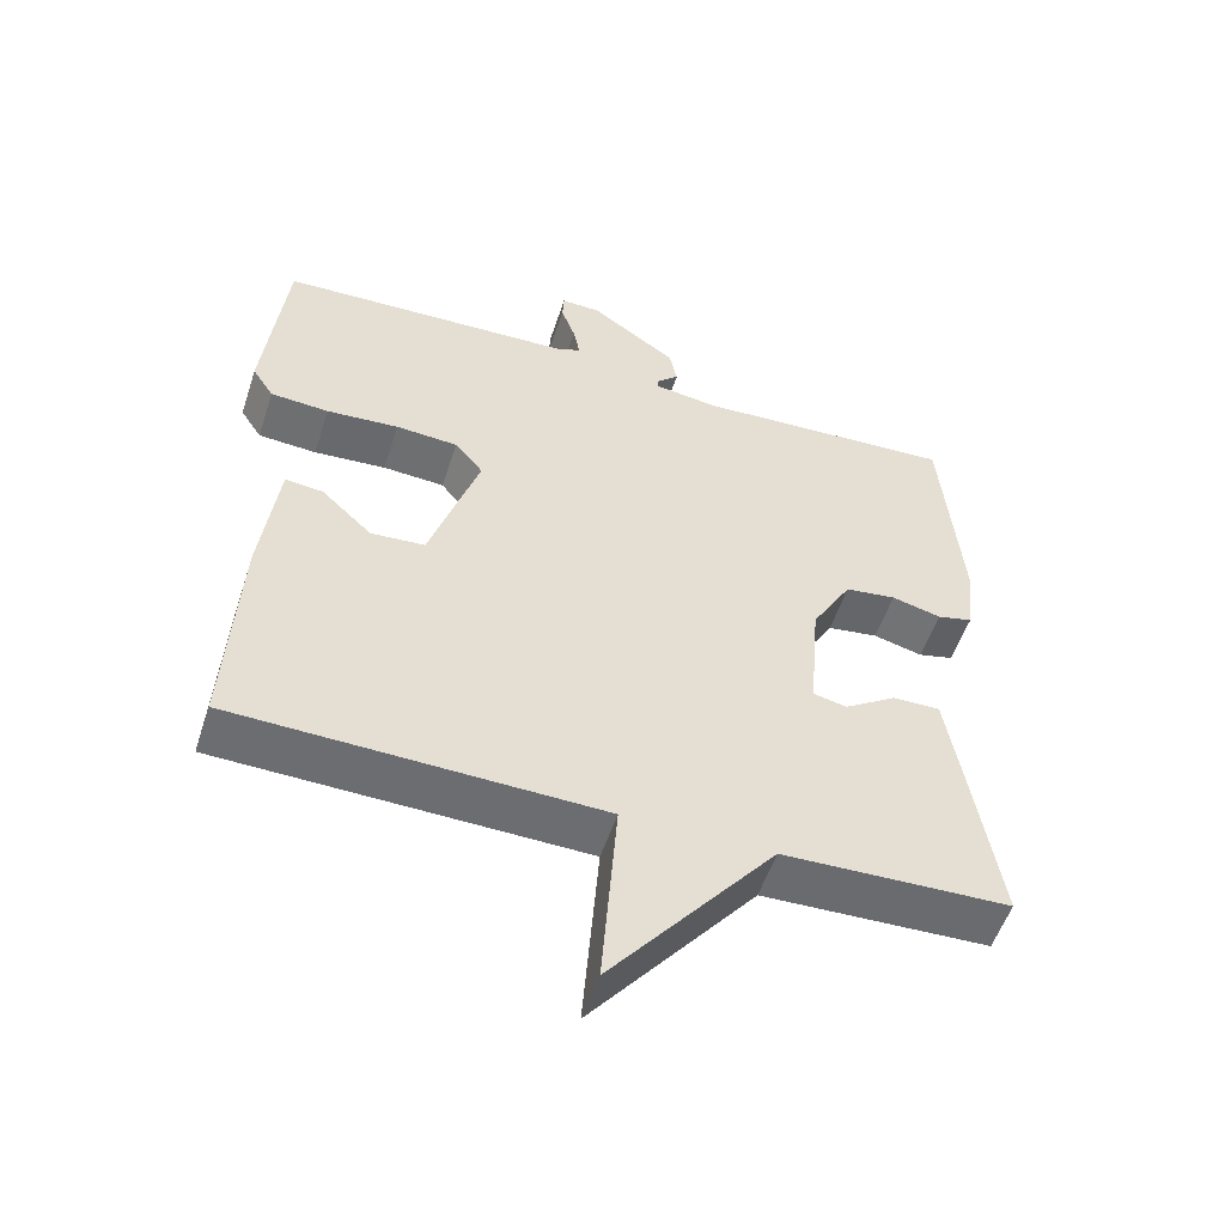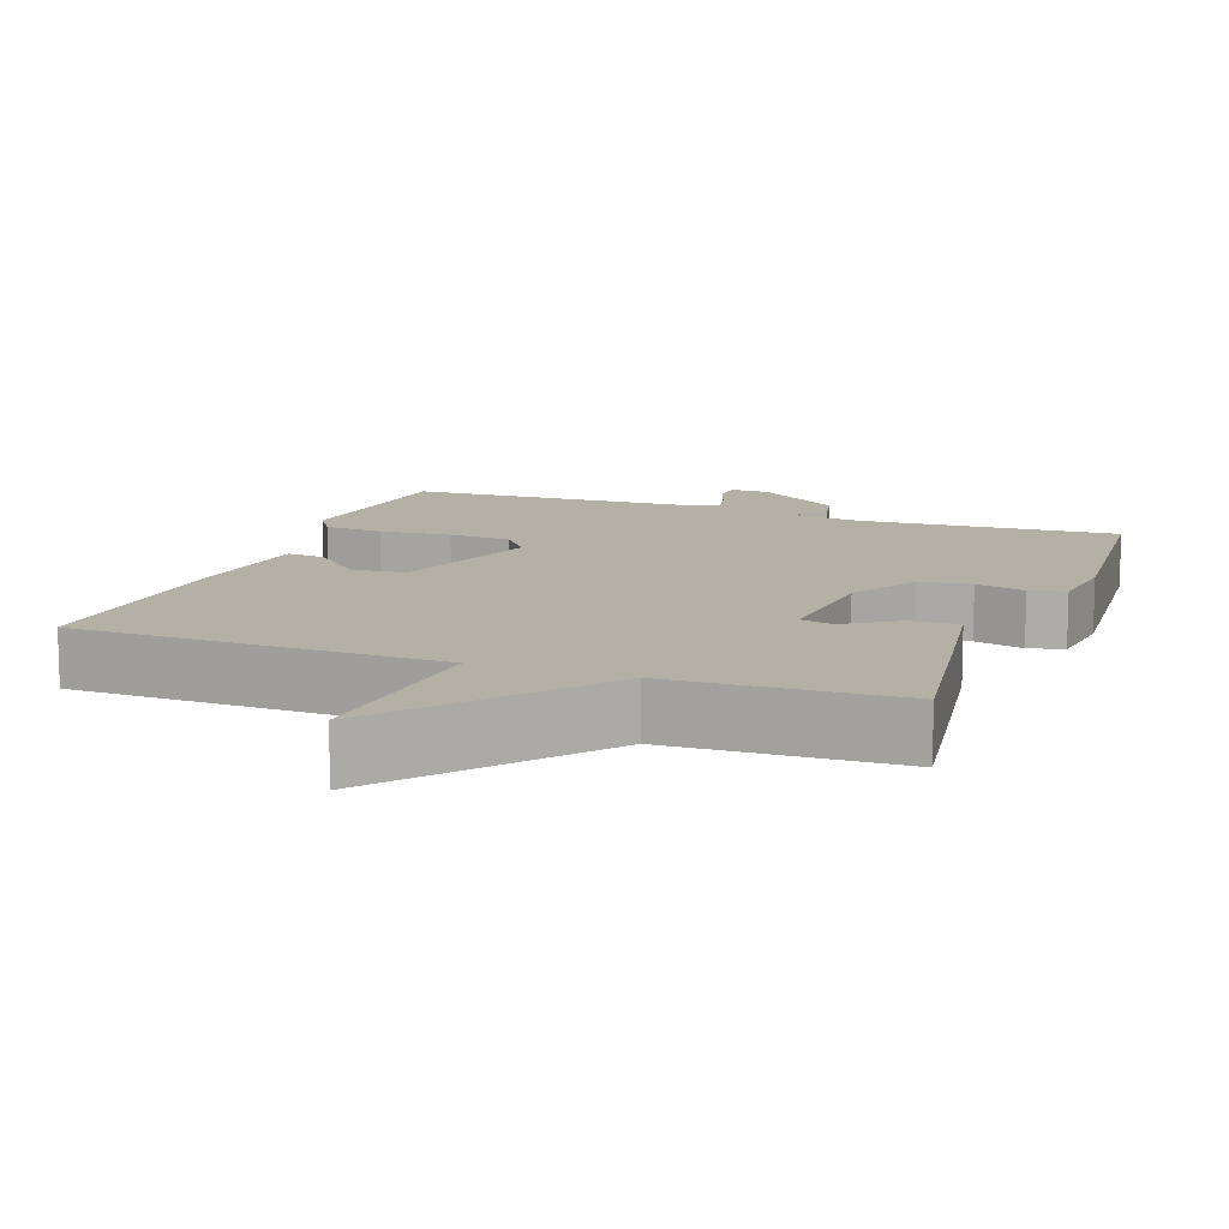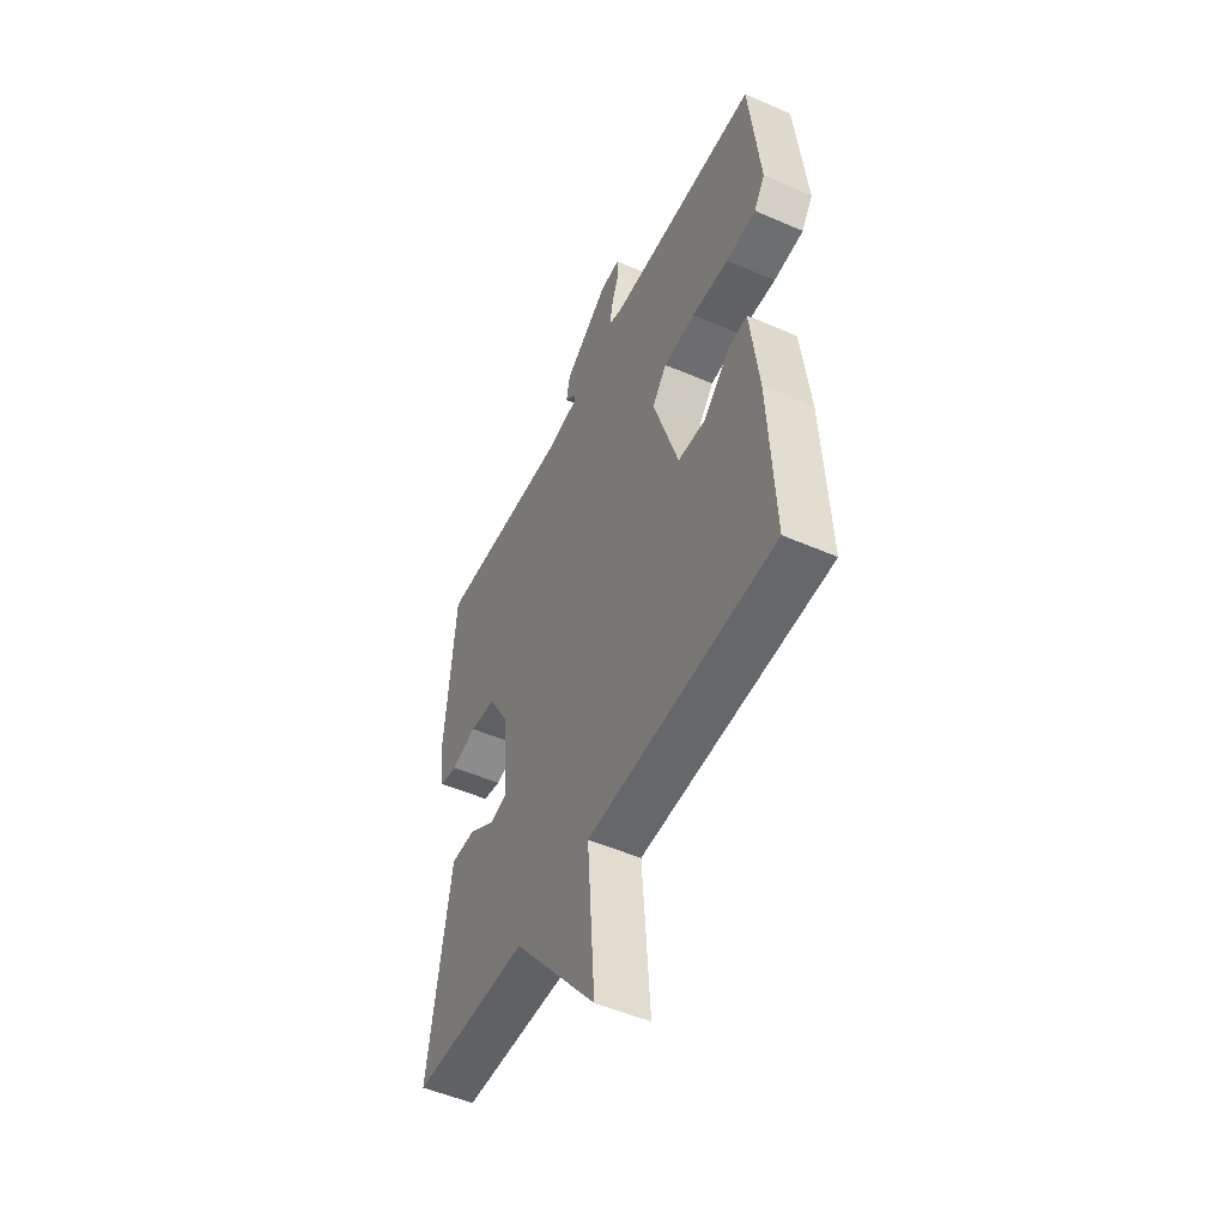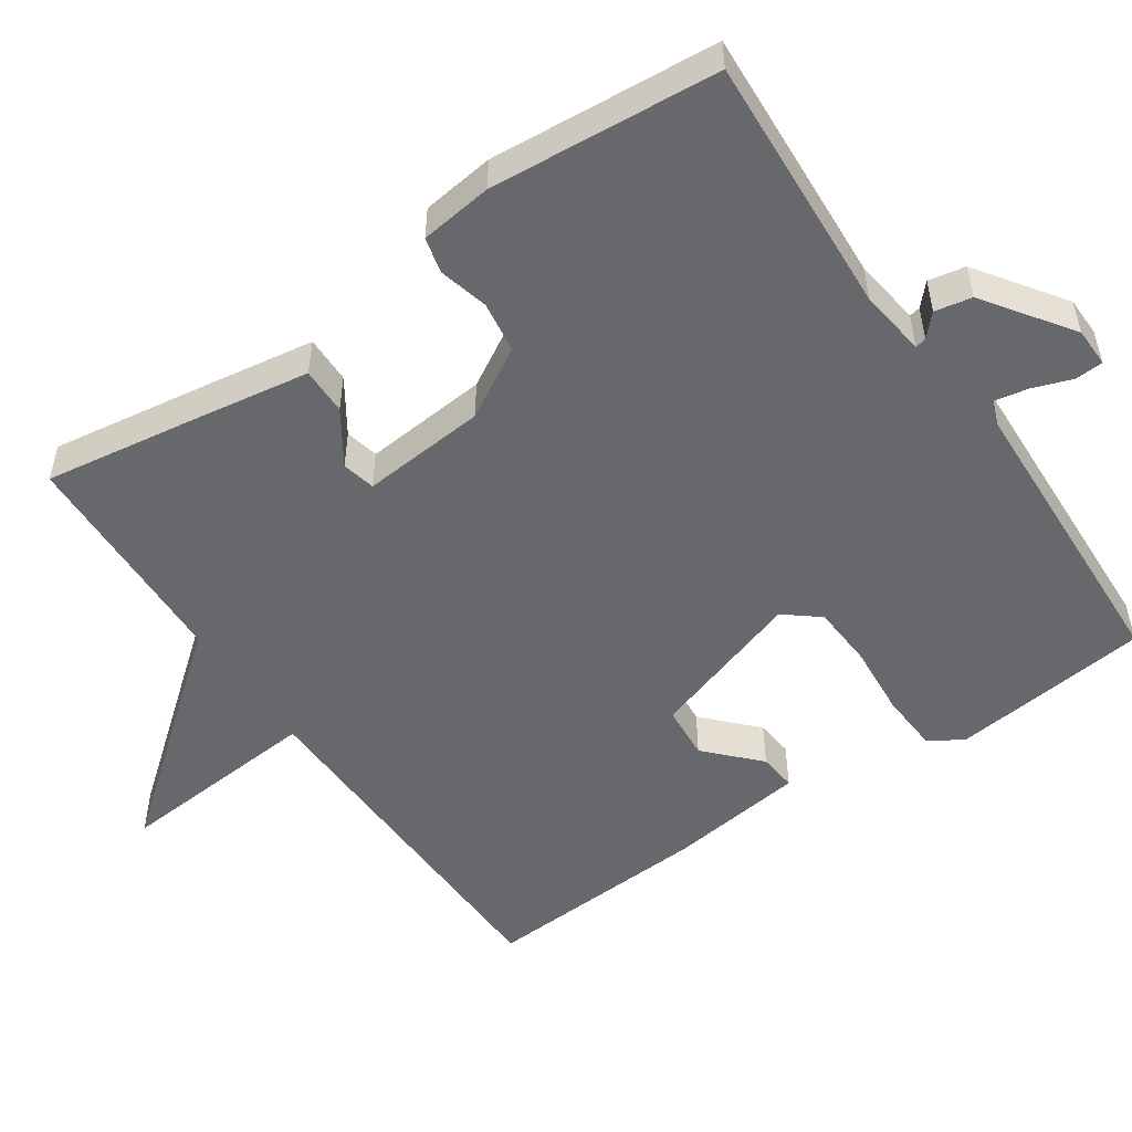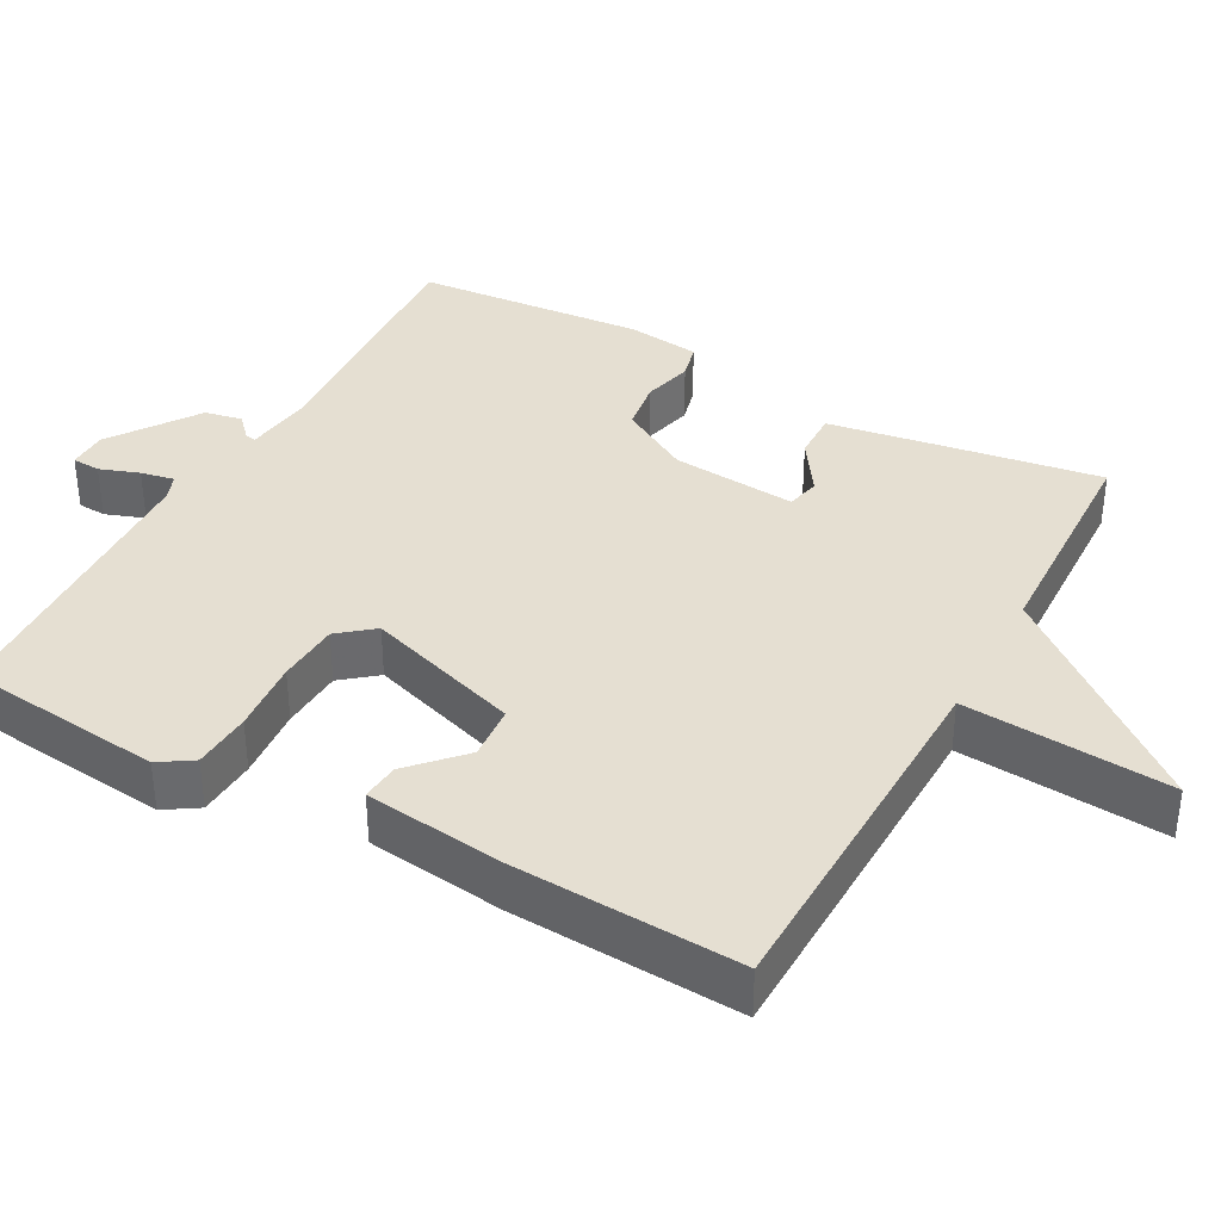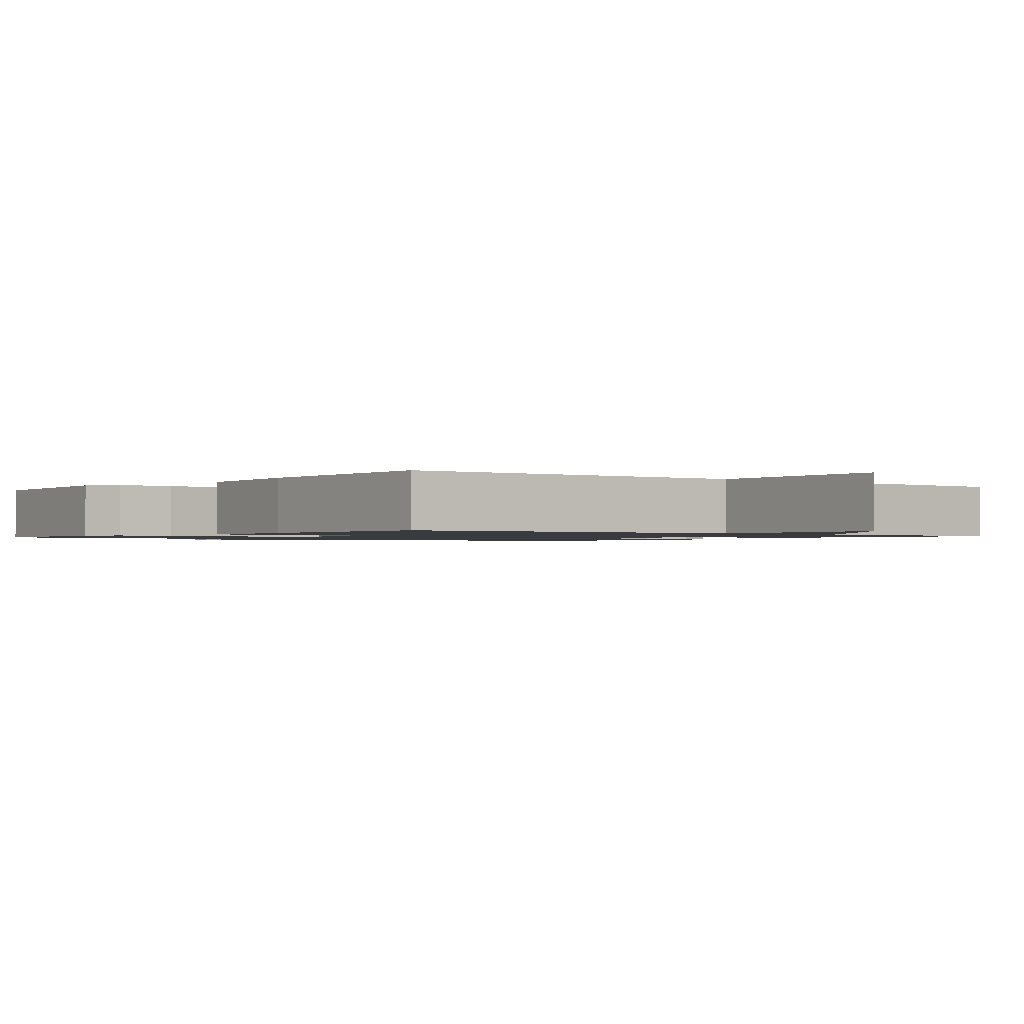
<metadata>
{"format":"obj","ext":"obj","renderer":"f3d","projection":"perspective","resolution":1024,"background":"white","views":[{"elev":-53.8,"azim":162.0,"up":"+Z"},{"elev":11.7,"azim":-159.7,"up":"+Y"},{"elev":-50.9,"azim":64.6,"up":"+Z"},{"elev":-52.3,"azim":-55.5,"up":"+Y"},{"elev":37.3,"azim":118.6,"up":"+Y"},{"elev":-1.2,"azim":141.6,"up":"+Y"}]}
</metadata>
<code>
v -0.5 0.07 -0.5
v -0.466 0.07 -0.283
v -0.442 0.07 -0.136
v -0.378 0.07 -0.137
v -0.307 0.07 -0.184
v -0.262 0.07 -0.174
v -0.276 0.07 -0.006
v -0.33 0.07 0.088
v -0.399 0.07 0.098
v -0.466 0.07 0.081
v -0.514 0.07 0.093
v -0.526 0.07 0.191
v -0.5 0.07 0.5
v -0.147 0.07 0.479
v -0.057 0.07 0.491
v -0.06 0.07 0.506
v -0.089 0.07 0.533
v -0.079 0.07 0.583
v 0.038 0.07 0.665
v 0.091 0.07 0.666
v 0.093 0.07 0.628
v 0.074 0.07 0.575
v 0.065 0.07 0.53
v 0.099 0.07 0.517
v 0.5 0.07 0.5
v 0.529 0.07 0.231
v 0.5 0.07 0.186
v 0.421 0.07 0.181
v 0.323 0.07 0.189
v 0.239 0.07 0.184
v 0.201 0.07 0.137
v 0.268 0.07 -0.071
v 0.341 0.07 -0.077
v 0.41 0.07 -0.012
v 0.461 0.07 -0.007
v 0.484 0.07 -0.192
v 0.5 0.07 -0.5
v 0.006 0.07 -0.511
v 0.027 0.07 -0.788
v -0.194 0.07 -0.511
v -0.5 0 -0.5
v -0.466 0 -0.283
v -0.442 0 -0.136
v -0.378 0 -0.137
v -0.307 0 -0.184
v -0.262 0 -0.174
v -0.276 0 -0.006
v -0.33 0 0.088
v -0.399 0 0.098
v -0.466 0 0.081
v -0.514 0 0.093
v -0.526 0 0.191
v -0.5 0 0.5
v -0.147 0 0.479
v -0.057 0 0.491
v -0.06 0 0.506
v -0.089 0 0.533
v -0.079 0 0.583
v 0.038 0 0.665
v 0.091 0 0.666
v 0.093 0 0.628
v 0.074 0 0.575
v 0.065 0 0.53
v 0.099 0 0.517
v 0.5 0 0.5
v 0.529 0 0.231
v 0.5 0 0.186
v 0.421 0 0.181
v 0.323 0 0.189
v 0.239 0 0.184
v 0.201 0 0.137
v 0.268 0 -0.071
v 0.341 0 -0.077
v 0.41 0 -0.012
v 0.461 0 -0.007
v 0.484 0 -0.192
v 0.5 0 -0.5
v 0.006 0 -0.511
v 0.027 0 -0.788
v -0.194 0 -0.511
f 38 39 40
f 3 4 5
f 2 3 5
f 1 2 5
f 40 1 5
f 38 40 5
f 36 37 38
f 35 36 38
f 34 35 38
f 33 34 38
f 38 5 6
f 33 38 6
f 32 33 6
f 31 32 6 7
f 30 31 7 8
f 27 28 29
f 26 27 29
f 25 26 29
f 24 25 29
f 23 24 29 30
f 20 21 22
f 19 20 22
f 18 19 22
f 17 18 22
f 16 17 22
f 15 16 22 23
f 12 13 14
f 11 12 14
f 10 11 14
f 9 10 14
f 9 14 15
f 15 23 30
f 9 15 30
f 8 9 30
f 80 79 78
f 45 44 43
f 45 43 42
f 45 42 41
f 45 41 80
f 45 80 78
f 78 77 76
f 78 76 75
f 78 75 74
f 78 74 73
f 46 45 78
f 46 78 73
f 46 73 72
f 47 46 72 71
f 48 47 71 70
f 69 68 67
f 69 67 66
f 69 66 65
f 69 65 64
f 70 69 64 63
f 62 61 60
f 62 60 59
f 62 59 58
f 62 58 57
f 62 57 56
f 63 62 56 55
f 54 53 52
f 54 52 51
f 54 51 50
f 54 50 49
f 55 54 49
f 70 63 55
f 70 55 49
f 70 49 48
f 1 41 42 2
f 2 42 43 3
f 3 43 44 4
f 4 44 45 5
f 5 45 46 6
f 6 46 47 7
f 7 47 48 8
f 8 48 49 9
f 9 49 50 10
f 10 50 51 11
f 11 51 52 12
f 12 52 53 13
f 13 53 54 14
f 14 54 55 15
f 15 55 56 16
f 16 56 57 17
f 17 57 58 18
f 18 58 59 19
f 19 59 60 20
f 20 60 61 21
f 21 61 62 22
f 22 62 63 23
f 23 63 64 24
f 24 64 65 25
f 25 65 66 26
f 26 66 67 27
f 27 67 68 28
f 28 68 69 29
f 29 69 70 30
f 30 70 71 31
f 31 71 72 32
f 32 72 73 33
f 33 73 74 34
f 34 74 75 35
f 35 75 76 36
f 36 76 77 37
f 37 77 78 38
f 38 78 79 39
f 39 79 80 40
f 40 80 41 1

</code>
